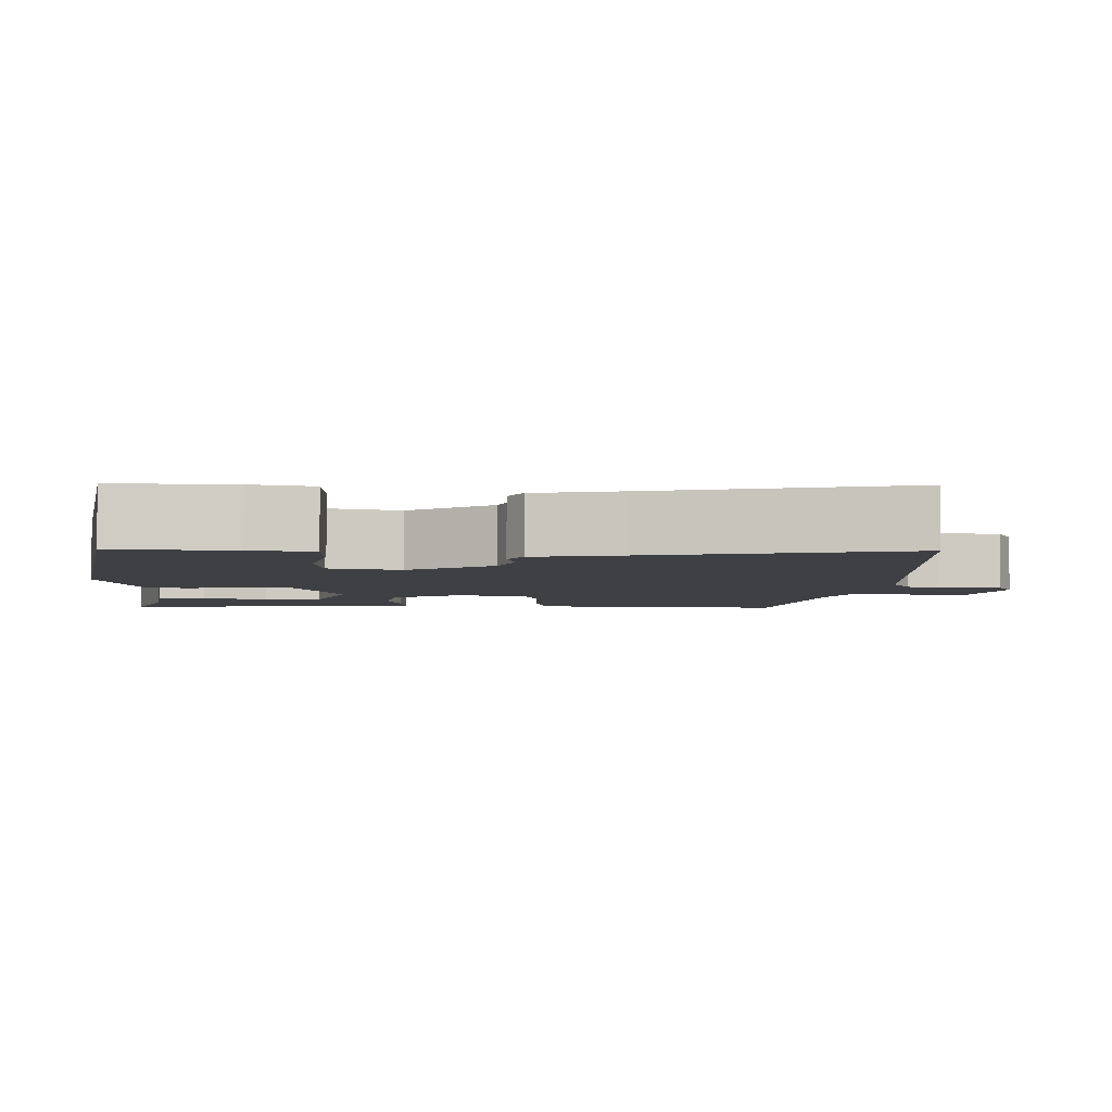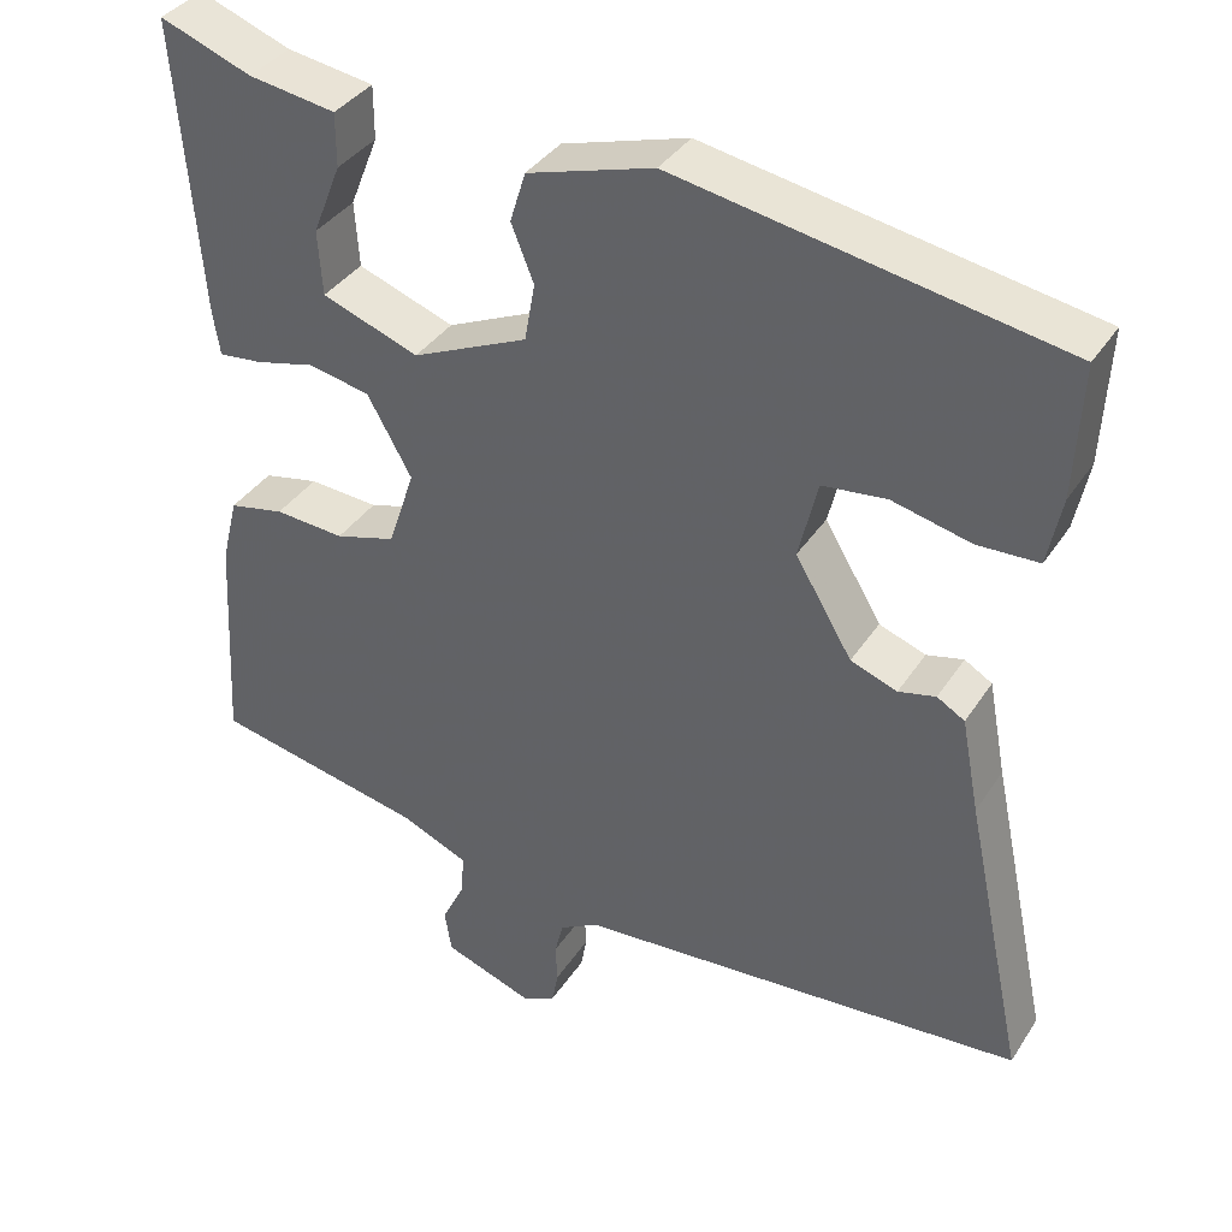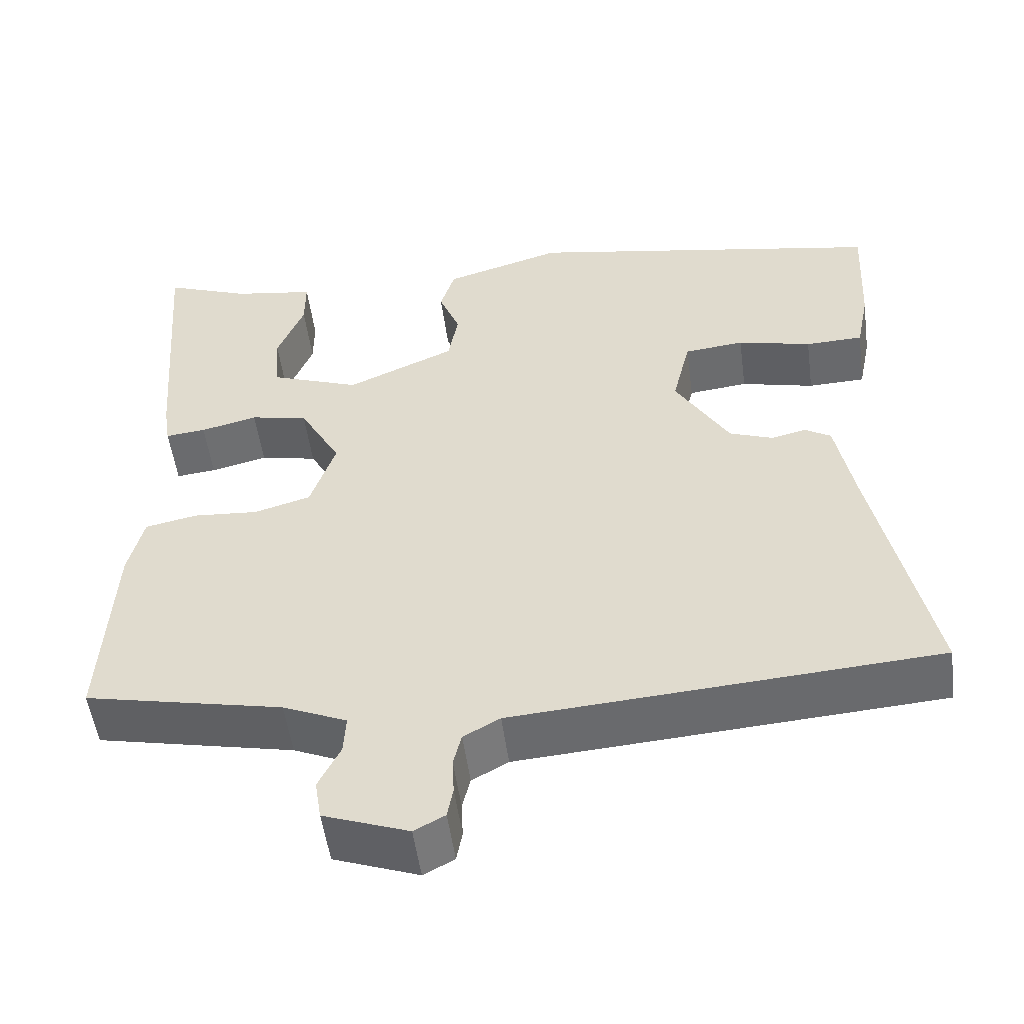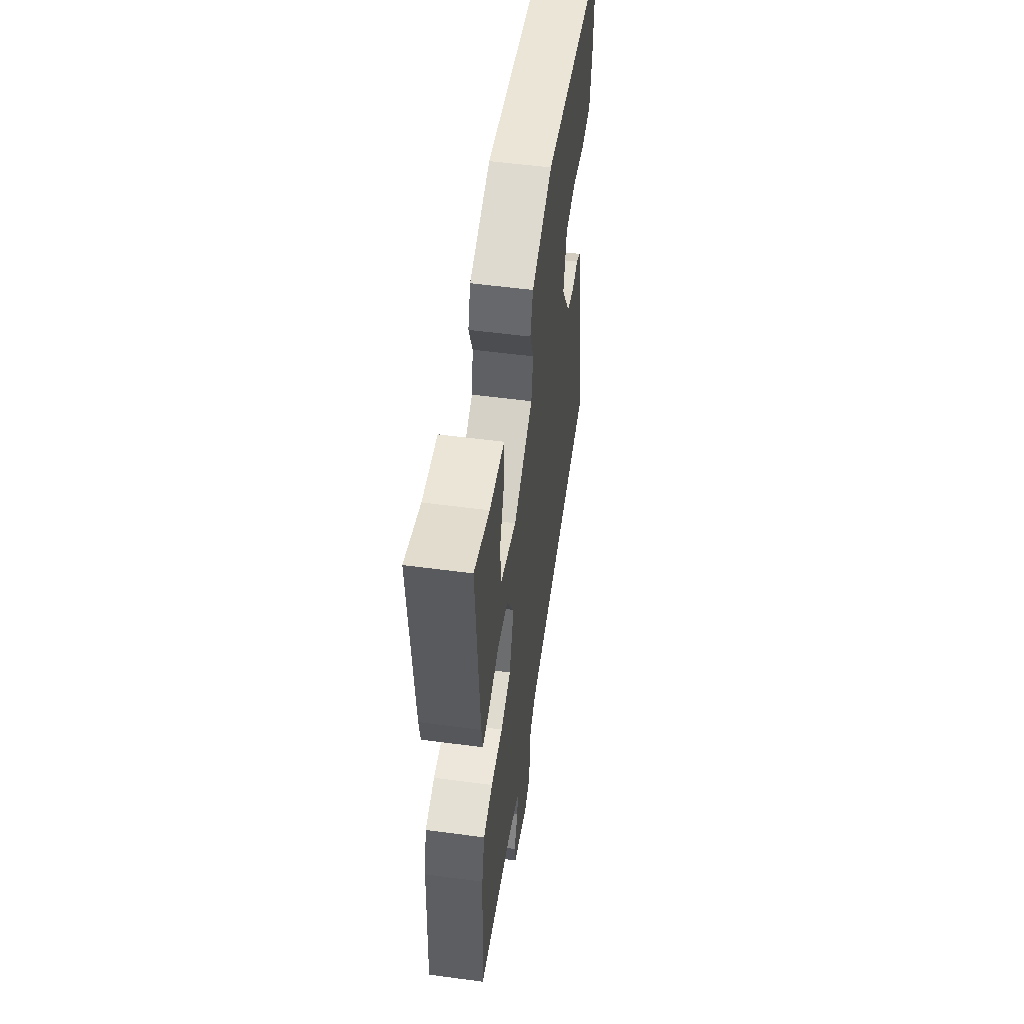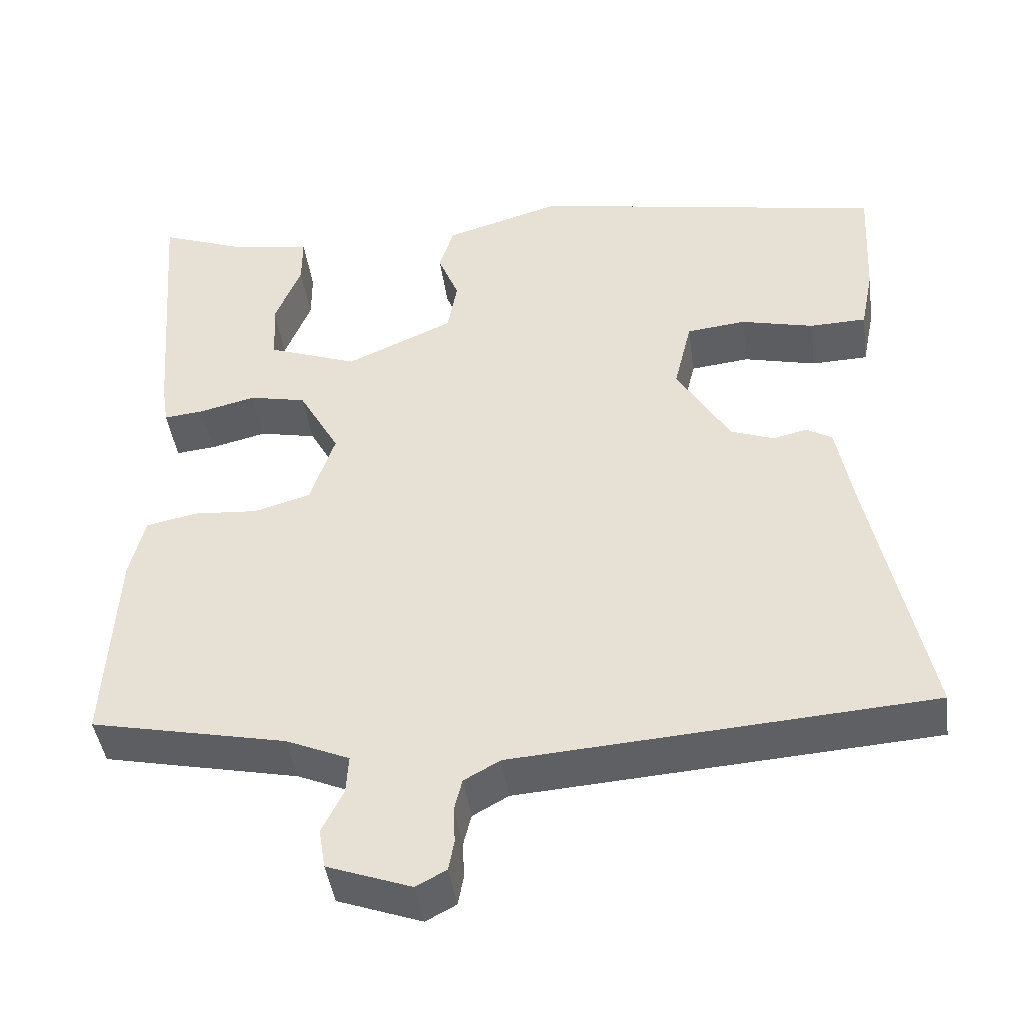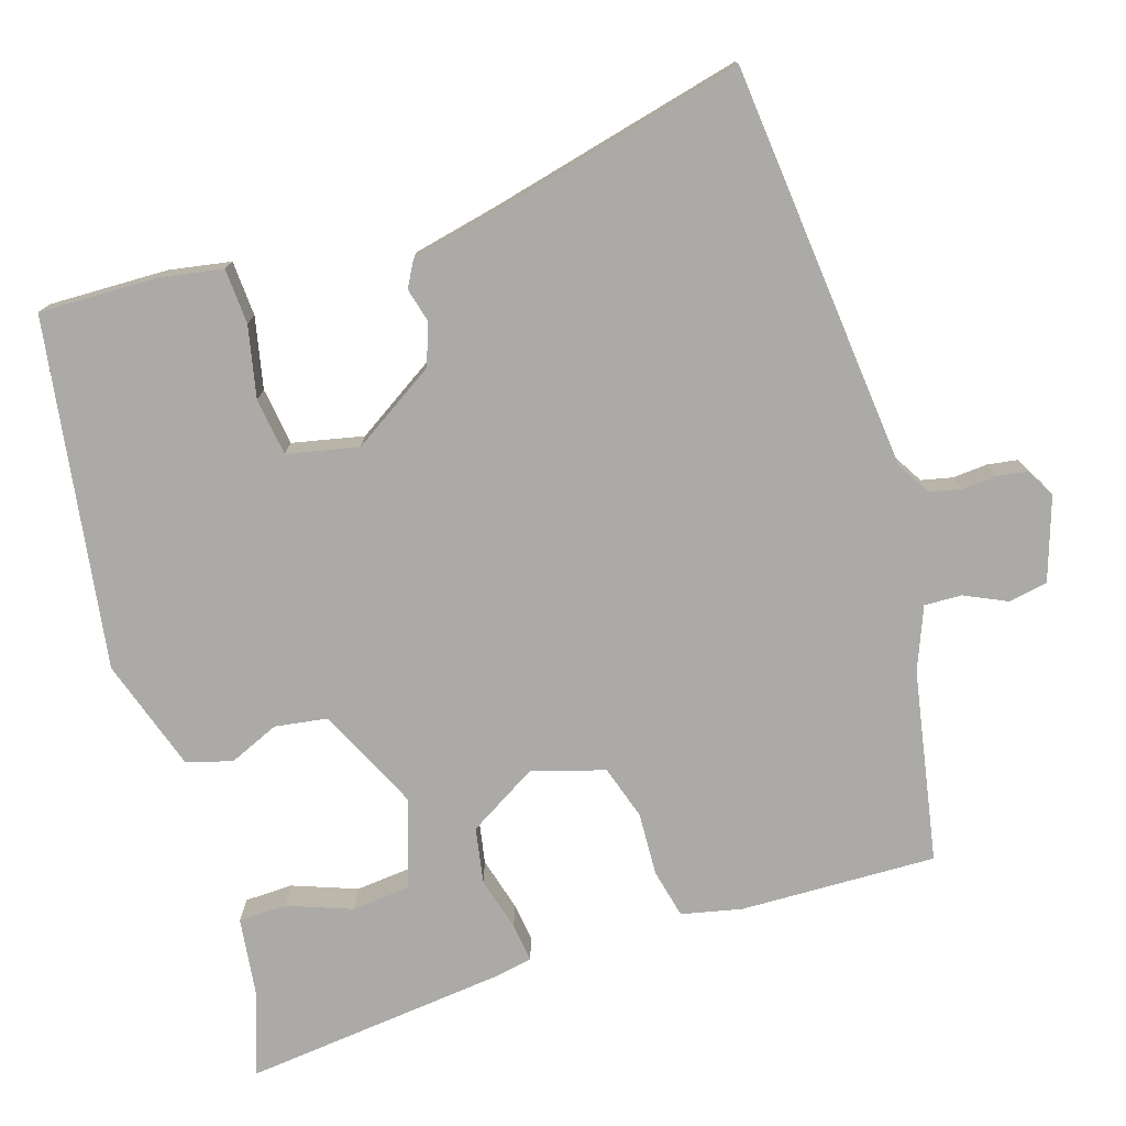
<metadata>
{"format":"obj","ext":"obj","renderer":"f3d","projection":"perspective","resolution":1024,"background":"white","views":[{"elev":-4.6,"azim":88.7,"up":"+Y"},{"elev":36.9,"azim":29.1,"up":"+Z"},{"elev":-52.3,"azim":7.6,"up":"+Z"},{"elev":53.9,"azim":-81.9,"up":"+Z"},{"elev":-43.5,"azim":7.9,"up":"+Z"},{"elev":-76.0,"azim":109.0,"up":"+Y"}]}
</metadata>
<code>
v -0.493 0.07 0.498
v -0.387 0.07 0.458
v -0.286 0.07 0.442
v -0.286 0.07 0.38
v -0.319 0.07 0.298
v -0.314 0.07 0.223
v -0.202 0.07 0.182
v -0.068 0.07 0.241
v -0.056 0.07 0.308
v -0.082 0.07 0.373
v -0.064 0.07 0.431
v 0.082 0.07 0.474
v 0.527 0.07 0.393
v 0.519 0.07 0.24
v 0.503 0.07 0.161
v 0.432 0.07 0.159
v 0.341 0.07 0.181
v 0.267 0.07 0.173
v 0.245 0.07 0.082
v 0.311 0.07 -0.028
v 0.365 0.07 -0.048
v 0.408 0.07 -0.038
v 0.44 0.07 -0.057
v 0.461 0.07 -0.167
v 0.531 0.07 -0.497
v 0.01 0.07 -0.533
v -0.035 0.07 -0.558
v -0.045 0.07 -0.598
v -0.043 0.07 -0.643
v -0.05 0.07 -0.681
v -0.088 0.07 -0.701
v -0.193 0.07 -0.663
v -0.201 0.07 -0.613
v -0.174 0.07 -0.559
v -0.171 0.07 -0.511
v -0.25 0.07 -0.477
v -0.495 0.07 -0.425
v -0.481 0.07 -0.173
v -0.462 0.07 -0.096
v -0.398 0.07 -0.083
v -0.317 0.07 -0.089
v -0.247 0.07 -0.069
v -0.216 0.07 0.023
v -0.267 0.07 0.114
v -0.338 0.07 0.129
v -0.408 0.07 0.112
v -0.458 0.07 0.107
v -0.466 0.07 0.158
v -0.493 0 0.498
v -0.387 0 0.458
v -0.286 0 0.442
v -0.286 0 0.38
v -0.319 0 0.298
v -0.314 0 0.223
v -0.202 0 0.182
v -0.068 0 0.241
v -0.056 0 0.308
v -0.082 0 0.373
v -0.064 0 0.431
v 0.082 0 0.474
v 0.527 0 0.393
v 0.519 0 0.24
v 0.503 0 0.161
v 0.432 0 0.159
v 0.341 0 0.181
v 0.267 0 0.173
v 0.245 0 0.082
v 0.311 0 -0.028
v 0.365 0 -0.048
v 0.408 0 -0.038
v 0.44 0 -0.057
v 0.461 0 -0.167
v 0.531 0 -0.497
v 0.01 0 -0.533
v -0.035 0 -0.558
v -0.045 0 -0.598
v -0.043 0 -0.643
v -0.05 0 -0.681
v -0.088 0 -0.701
v -0.193 0 -0.663
v -0.201 0 -0.613
v -0.174 0 -0.559
v -0.171 0 -0.511
v -0.25 0 -0.477
v -0.495 0 -0.425
v -0.481 0 -0.173
v -0.462 0 -0.096
v -0.398 0 -0.083
v -0.317 0 -0.089
v -0.247 0 -0.069
v -0.216 0 0.023
v -0.267 0 0.114
v -0.338 0 0.129
v -0.408 0 0.112
v -0.458 0 0.107
v -0.466 0 0.158
f 45 46 47 48
f 44 45 48 1
f 38 39 40 41
f 36 37 38 41
f 35 36 41 42
f 31 32 33 34
f 31 34 35
f 28 29 30 31
f 27 28 31 35
f 26 27 35 42
f 24 25 26 42
f 21 22 23 24
f 20 21 24 42
f 14 15 16 17
f 14 17 18
f 13 14 18
f 12 13 18
f 9 10 11 12
f 8 9 12 18
f 7 8 18 19
f 2 3 4 5
f 2 5 6
f 1 2 6
f 44 1 6
f 43 44 6 7
f 19 20 42 43
f 7 19 43
f 96 95 94 93
f 49 96 93 92
f 89 88 87 86
f 89 86 85 84
f 90 89 84 83
f 82 81 80 79
f 83 82 79
f 79 78 77 76
f 83 79 76 75
f 90 83 75 74
f 90 74 73 72
f 72 71 70 69
f 90 72 69 68
f 65 64 63 62
f 66 65 62
f 66 62 61
f 66 61 60
f 60 59 58 57
f 66 60 57 56
f 67 66 56 55
f 53 52 51 50
f 54 53 50
f 54 50 49
f 54 49 92
f 55 54 92 91
f 91 90 68 67
f 91 67 55
f 1 49 50 2
f 2 50 51 3
f 3 51 52 4
f 4 52 53 5
f 5 53 54 6
f 6 54 55 7
f 7 55 56 8
f 8 56 57 9
f 9 57 58 10
f 10 58 59 11
f 11 59 60 12
f 12 60 61 13
f 13 61 62 14
f 14 62 63 15
f 15 63 64 16
f 16 64 65 17
f 17 65 66 18
f 18 66 67 19
f 19 67 68 20
f 20 68 69 21
f 21 69 70 22
f 22 70 71 23
f 23 71 72 24
f 24 72 73 25
f 25 73 74 26
f 26 74 75 27
f 27 75 76 28
f 28 76 77 29
f 29 77 78 30
f 30 78 79 31
f 31 79 80 32
f 32 80 81 33
f 33 81 82 34
f 34 82 83 35
f 35 83 84 36
f 36 84 85 37
f 37 85 86 38
f 38 86 87 39
f 39 87 88 40
f 40 88 89 41
f 41 89 90 42
f 42 90 91 43
f 43 91 92 44
f 44 92 93 45
f 45 93 94 46
f 46 94 95 47
f 47 95 96 48
f 48 96 49 1

</code>
